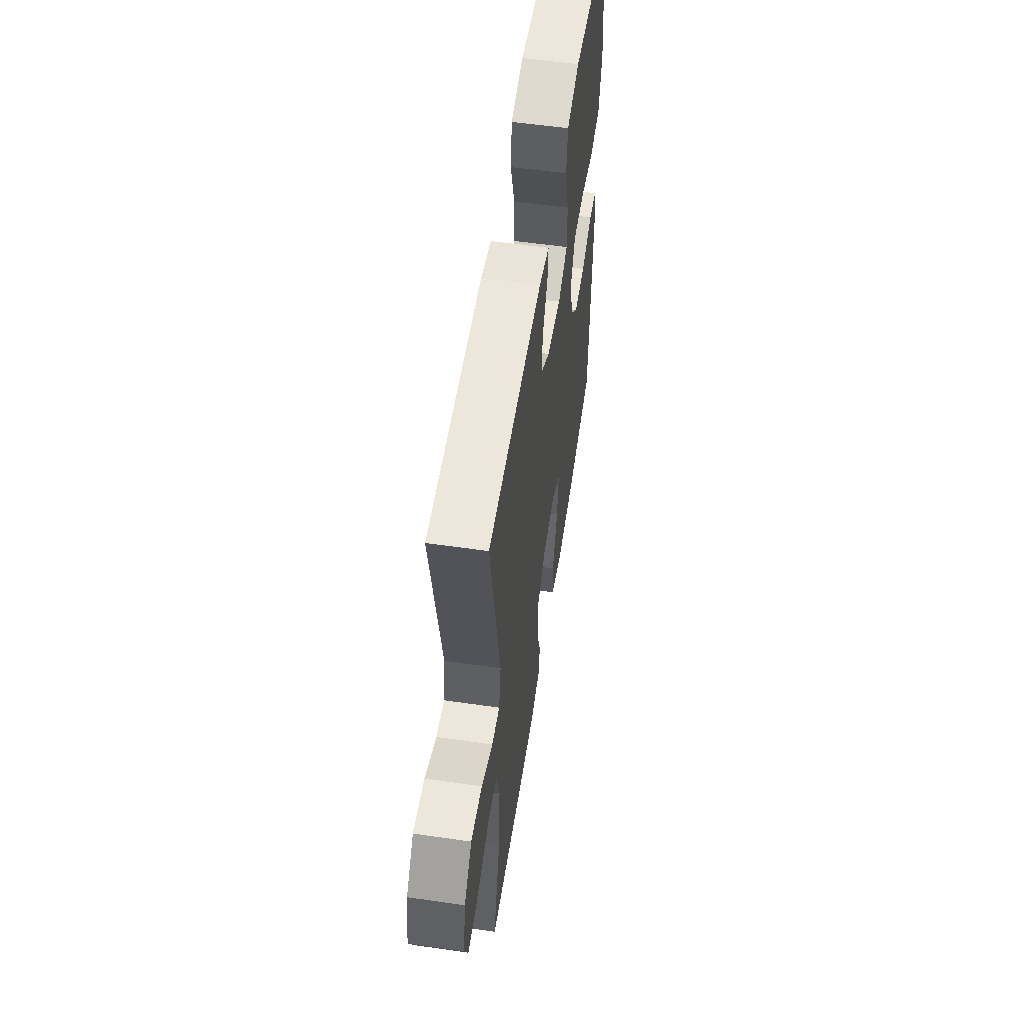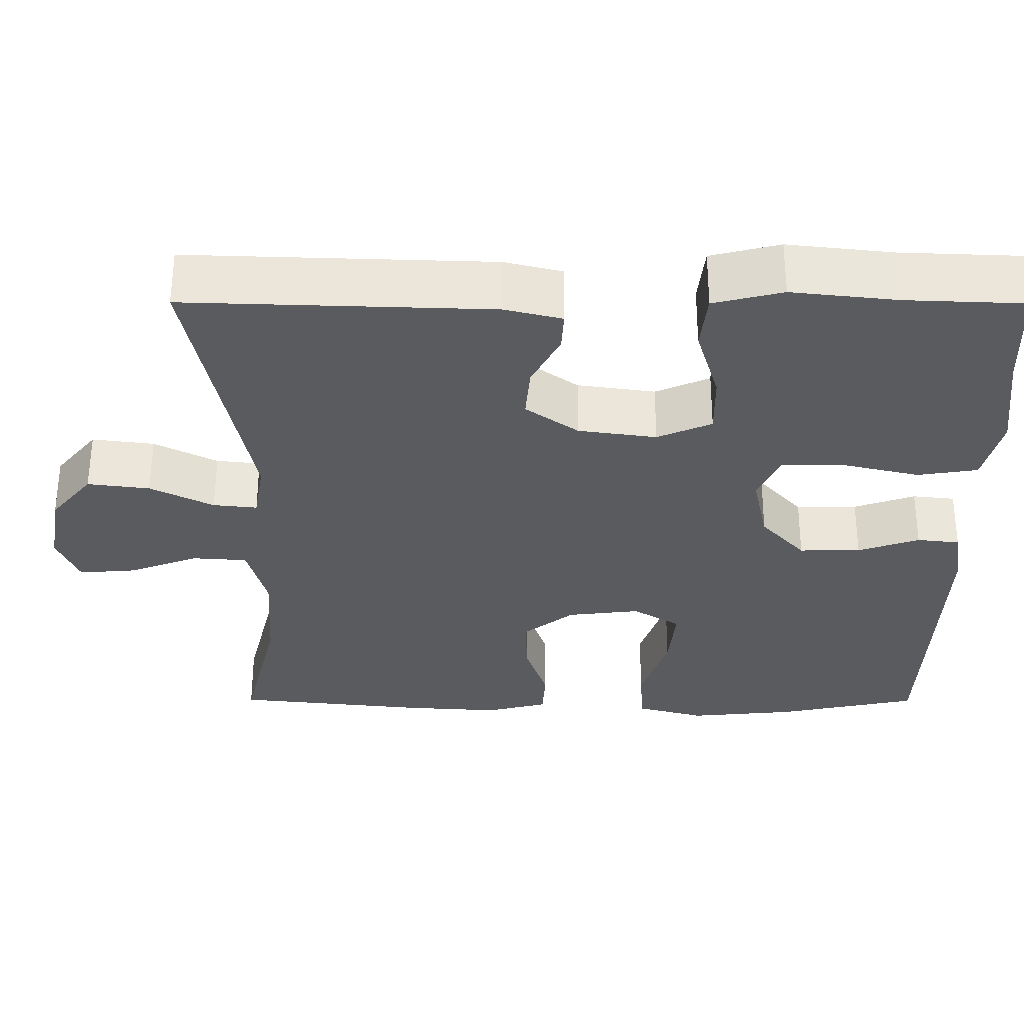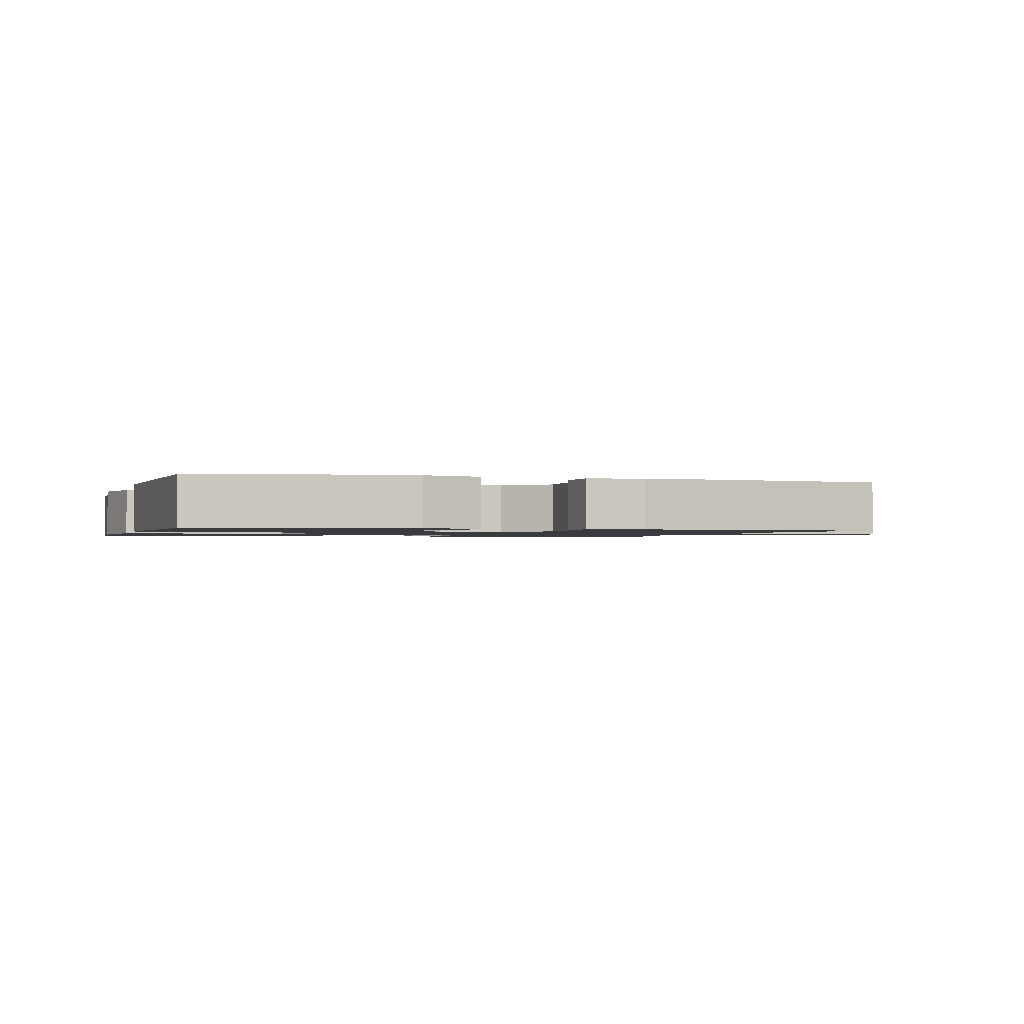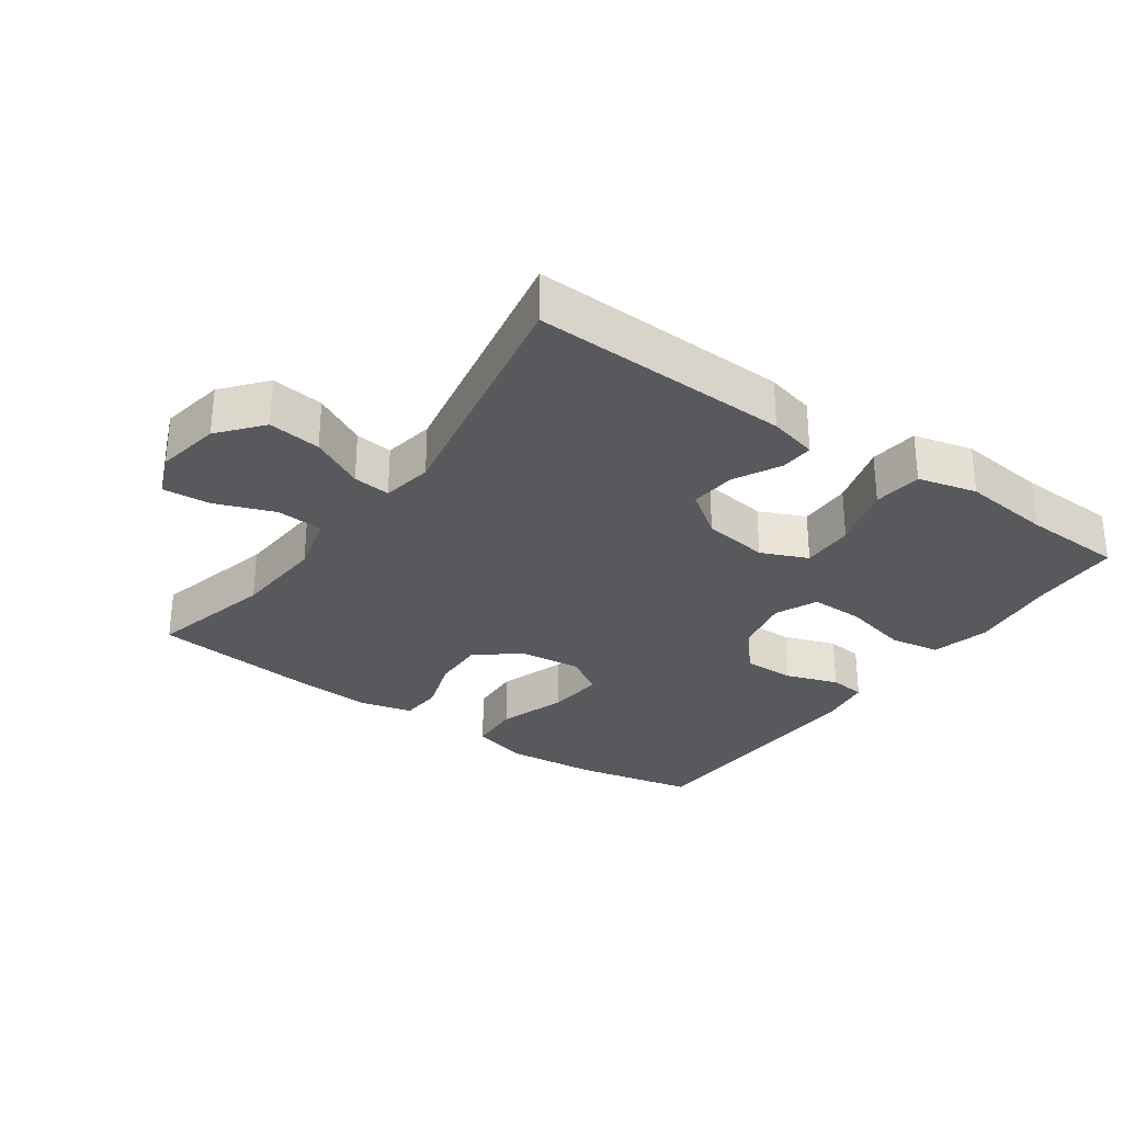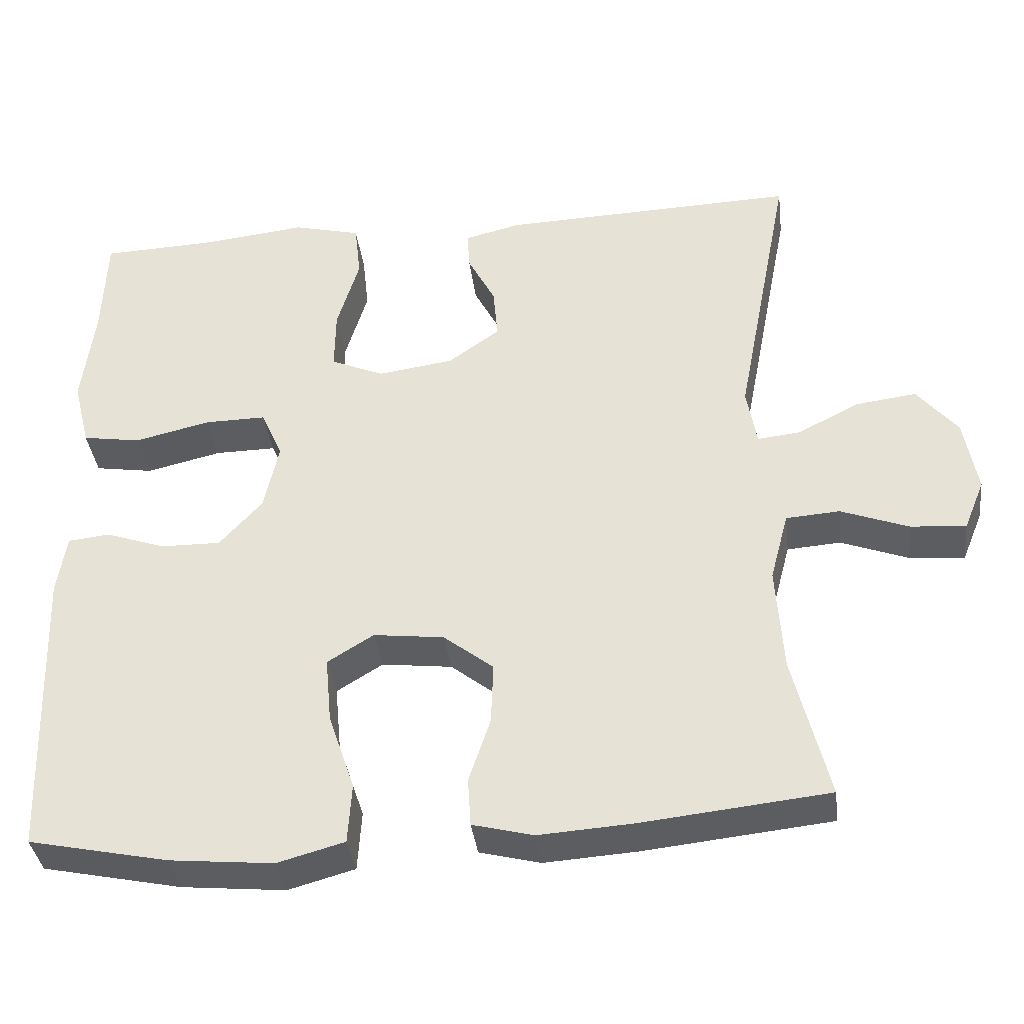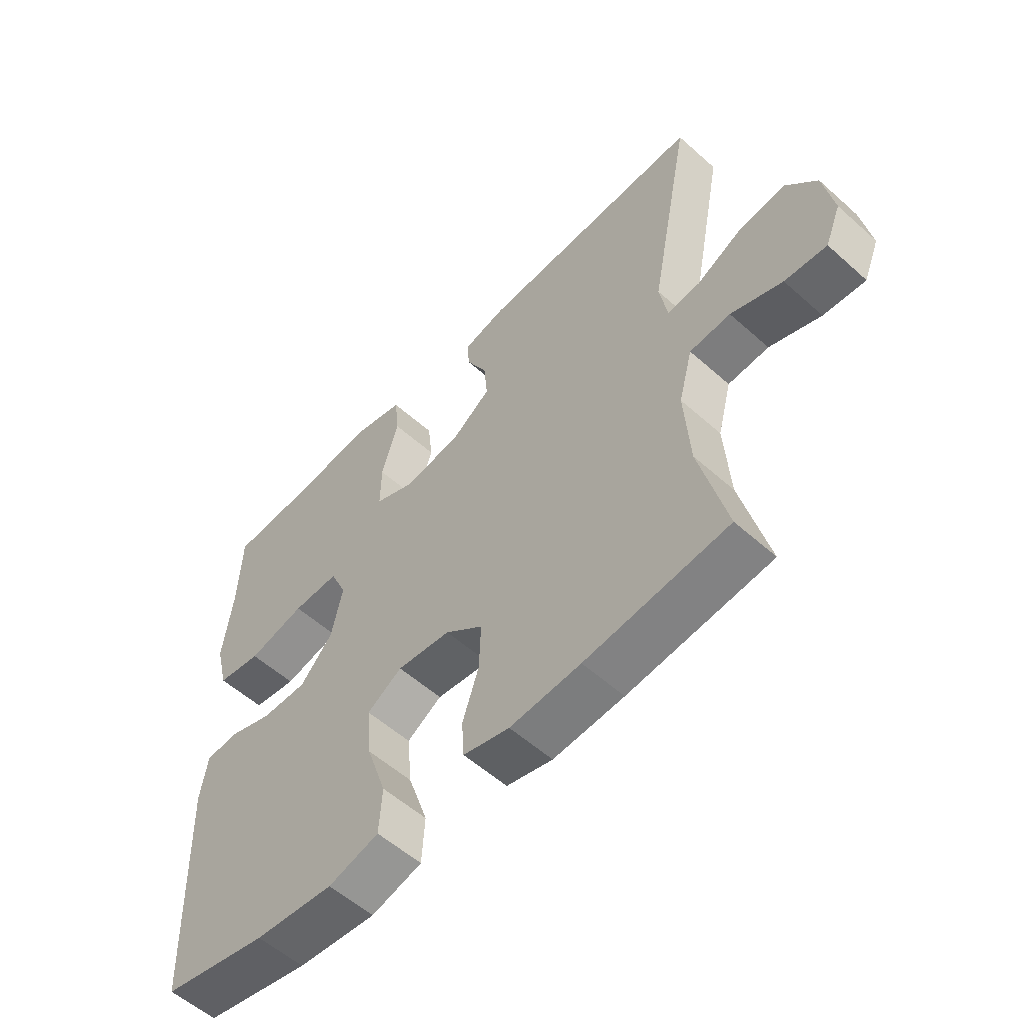
<metadata>
{"format":"obj","ext":"obj","renderer":"f3d","projection":"perspective","resolution":1024,"background":"white","views":[{"elev":56.0,"azim":-81.4,"up":"+Z"},{"elev":58.0,"azim":0.1,"up":"+Z"},{"elev":-1.3,"azim":163.0,"up":"+Y"},{"elev":-29.8,"azim":-35.3,"up":"+Y"},{"elev":-37.0,"azim":-173.0,"up":"+Z"},{"elev":-56.0,"azim":-133.1,"up":"+Z"}]}
</metadata>
<code>
v -0.5 0.07 0.5
v -0.114 0.07 0.487
v -0.041 0.07 0.469
v -0.044 0.07 0.419
v -0.08 0.07 0.35
v -0.086 0.07 0.282
v -0.019 0.07 0.234
v 0.08 0.07 0.22
v 0.149 0.07 0.25
v 0.148 0.07 0.329
v 0.119 0.07 0.426
v 0.127 0.07 0.499
v 0.215 0.07 0.521
v 0.349 0.07 0.506
v 0.5 0.07 0.5
v 0.505 0.07 0.362
v 0.521 0.07 0.233
v 0.499 0.07 0.145
v 0.423 0.07 0.133
v 0.325 0.07 0.156
v 0.245 0.07 0.157
v 0.217 0.07 0.094
v 0.236 0.07 0.005
v 0.292 0.07 -0.057
v 0.37 0.07 -0.056
v 0.448 0.07 -0.029
v 0.502 0.07 -0.035
v 0.514 0.07 -0.112
v 0.5 0.07 -0.5
v 0.319 0.07 -0.538
v 0.184 0.07 -0.551
v 0.097 0.07 -0.527
v 0.092 0.07 -0.449
v 0.126 0.07 -0.348
v 0.134 0.07 -0.262
v 0.074 0.07 -0.225
v -0.018 0.07 -0.236
v -0.083 0.07 -0.287
v -0.08 0.07 -0.367
v -0.052 0.07 -0.451
v -0.056 0.07 -0.514
v -0.135 0.07 -0.534
v -0.256 0.07 -0.526
v -0.5 0.07 -0.5
v -0.454 0.07 -0.313
v -0.445 0.07 -0.175
v -0.469 0.07 -0.085
v -0.539 0.07 -0.08
v -0.627 0.07 -0.113
v -0.699 0.07 -0.119
v -0.726 0.07 -0.053
v -0.709 0.07 0.044
v -0.656 0.07 0.108
v -0.577 0.07 0.098
v -0.497 0.07 0.057
v -0.441 0.07 0.051
v -0.428 0.07 0.127
v -0.5 0 0.5
v -0.114 0 0.487
v -0.041 0 0.469
v -0.044 0 0.419
v -0.08 0 0.35
v -0.086 0 0.282
v -0.019 0 0.234
v 0.08 0 0.22
v 0.149 0 0.25
v 0.148 0 0.329
v 0.119 0 0.426
v 0.127 0 0.499
v 0.215 0 0.521
v 0.349 0 0.506
v 0.5 0 0.5
v 0.505 0 0.362
v 0.521 0 0.233
v 0.499 0 0.145
v 0.423 0 0.133
v 0.325 0 0.156
v 0.245 0 0.157
v 0.217 0 0.094
v 0.236 0 0.005
v 0.292 0 -0.057
v 0.37 0 -0.056
v 0.448 0 -0.029
v 0.502 0 -0.035
v 0.514 0 -0.112
v 0.5 0 -0.5
v 0.319 0 -0.538
v 0.184 0 -0.551
v 0.097 0 -0.527
v 0.092 0 -0.449
v 0.126 0 -0.348
v 0.134 0 -0.262
v 0.074 0 -0.225
v -0.018 0 -0.236
v -0.083 0 -0.287
v -0.08 0 -0.367
v -0.052 0 -0.451
v -0.056 0 -0.514
v -0.135 0 -0.534
v -0.256 0 -0.526
v -0.5 0 -0.5
v -0.454 0 -0.313
v -0.445 0 -0.175
v -0.469 0 -0.085
v -0.539 0 -0.08
v -0.627 0 -0.113
v -0.699 0 -0.119
v -0.726 0 -0.053
v -0.709 0 0.044
v -0.656 0 0.108
v -0.577 0 0.098
v -0.497 0 0.057
v -0.441 0 0.051
v -0.428 0 0.127
f 52 53 54 55
f 52 55 56
f 51 52 56
f 48 49 50 51
f 47 48 51 56
f 46 47 56
f 42 43 44 45
f 42 45 46
f 39 40 41 42
f 38 39 42 46
f 37 38 46 56
f 31 32 33 34
f 31 34 35
f 30 31 35
f 29 30 35
f 28 29 35
f 25 26 27 28
f 24 25 28 35
f 23 24 35 36
f 17 18 19 20
f 16 17 20 21
f 14 15 16 21
f 13 14 21 22
f 10 11 12 13
f 9 10 13 22
f 2 3 4 5
f 57 1 2 5
f 57 5 6
f 56 57 6 7
f 37 56 7 8
f 22 23 36 37
f 8 9 22 37
f 112 111 110 109
f 113 112 109
f 113 109 108
f 108 107 106 105
f 113 108 105 104
f 113 104 103
f 102 101 100 99
f 103 102 99
f 99 98 97 96
f 103 99 96 95
f 113 103 95 94
f 91 90 89 88
f 92 91 88
f 92 88 87
f 92 87 86
f 92 86 85
f 85 84 83 82
f 92 85 82 81
f 93 92 81 80
f 77 76 75 74
f 78 77 74 73
f 78 73 72 71
f 79 78 71 70
f 70 69 68 67
f 79 70 67 66
f 62 61 60 59
f 62 59 58 114
f 63 62 114
f 64 63 114 113
f 65 64 113 94
f 94 93 80 79
f 94 79 66 65
f 1 58 59 2
f 2 59 60 3
f 3 60 61 4
f 4 61 62 5
f 5 62 63 6
f 6 63 64 7
f 7 64 65 8
f 8 65 66 9
f 9 66 67 10
f 10 67 68 11
f 11 68 69 12
f 12 69 70 13
f 13 70 71 14
f 14 71 72 15
f 15 72 73 16
f 16 73 74 17
f 17 74 75 18
f 18 75 76 19
f 19 76 77 20
f 20 77 78 21
f 21 78 79 22
f 22 79 80 23
f 23 80 81 24
f 24 81 82 25
f 25 82 83 26
f 26 83 84 27
f 27 84 85 28
f 28 85 86 29
f 29 86 87 30
f 30 87 88 31
f 31 88 89 32
f 32 89 90 33
f 33 90 91 34
f 34 91 92 35
f 35 92 93 36
f 36 93 94 37
f 37 94 95 38
f 38 95 96 39
f 39 96 97 40
f 40 97 98 41
f 41 98 99 42
f 42 99 100 43
f 43 100 101 44
f 44 101 102 45
f 45 102 103 46
f 46 103 104 47
f 47 104 105 48
f 48 105 106 49
f 49 106 107 50
f 50 107 108 51
f 51 108 109 52
f 52 109 110 53
f 53 110 111 54
f 54 111 112 55
f 55 112 113 56
f 56 113 114 57
f 57 114 58 1

</code>
